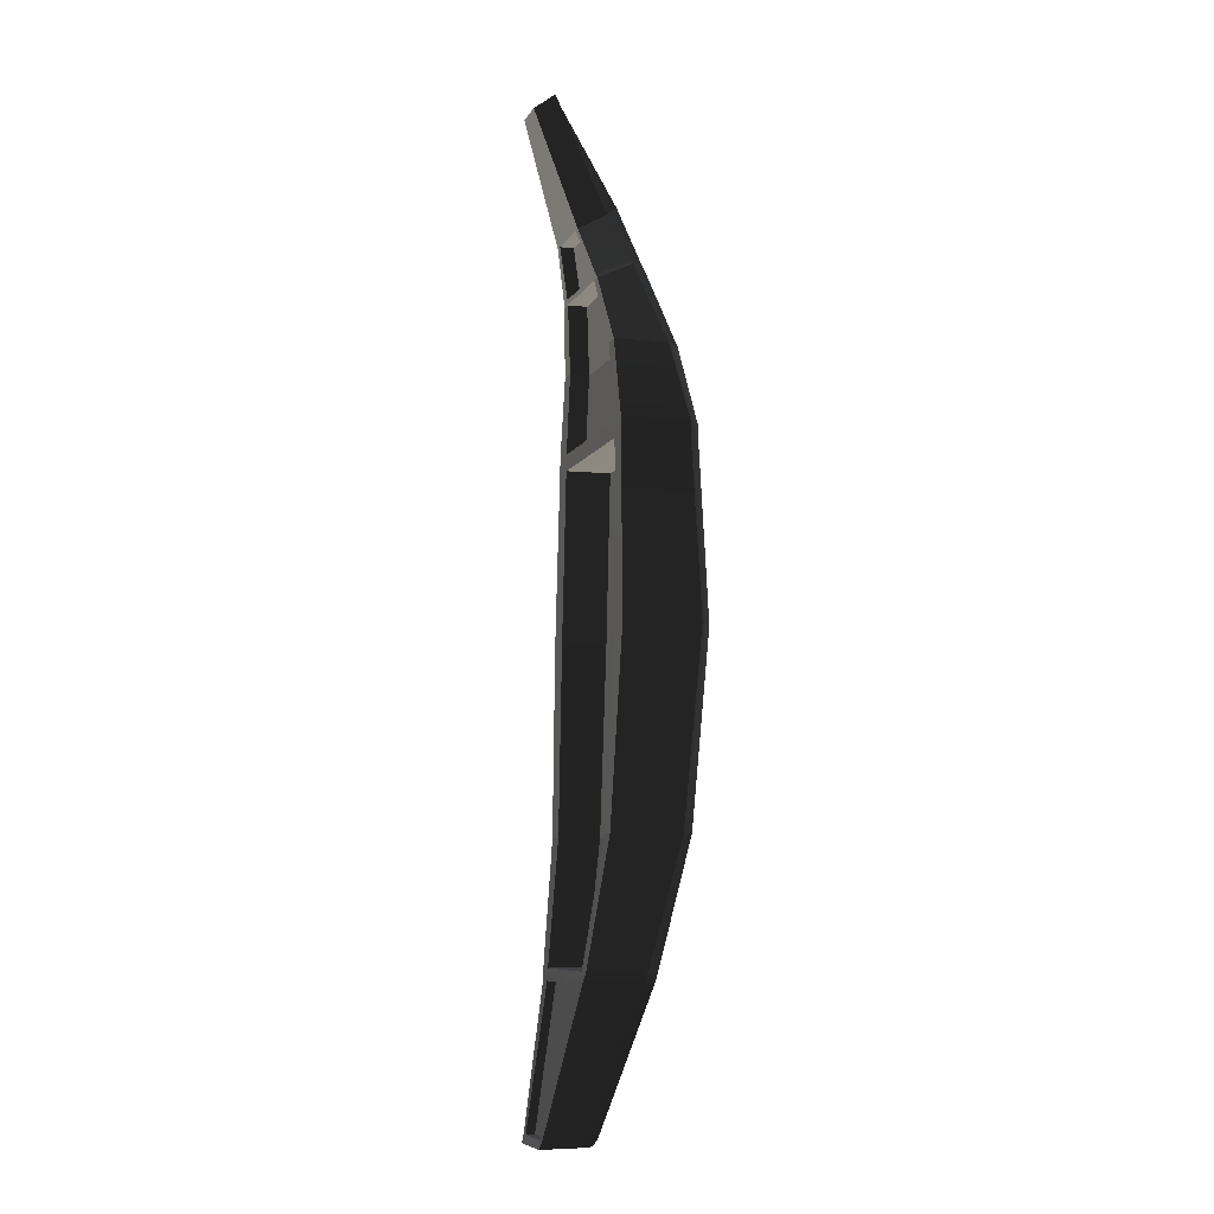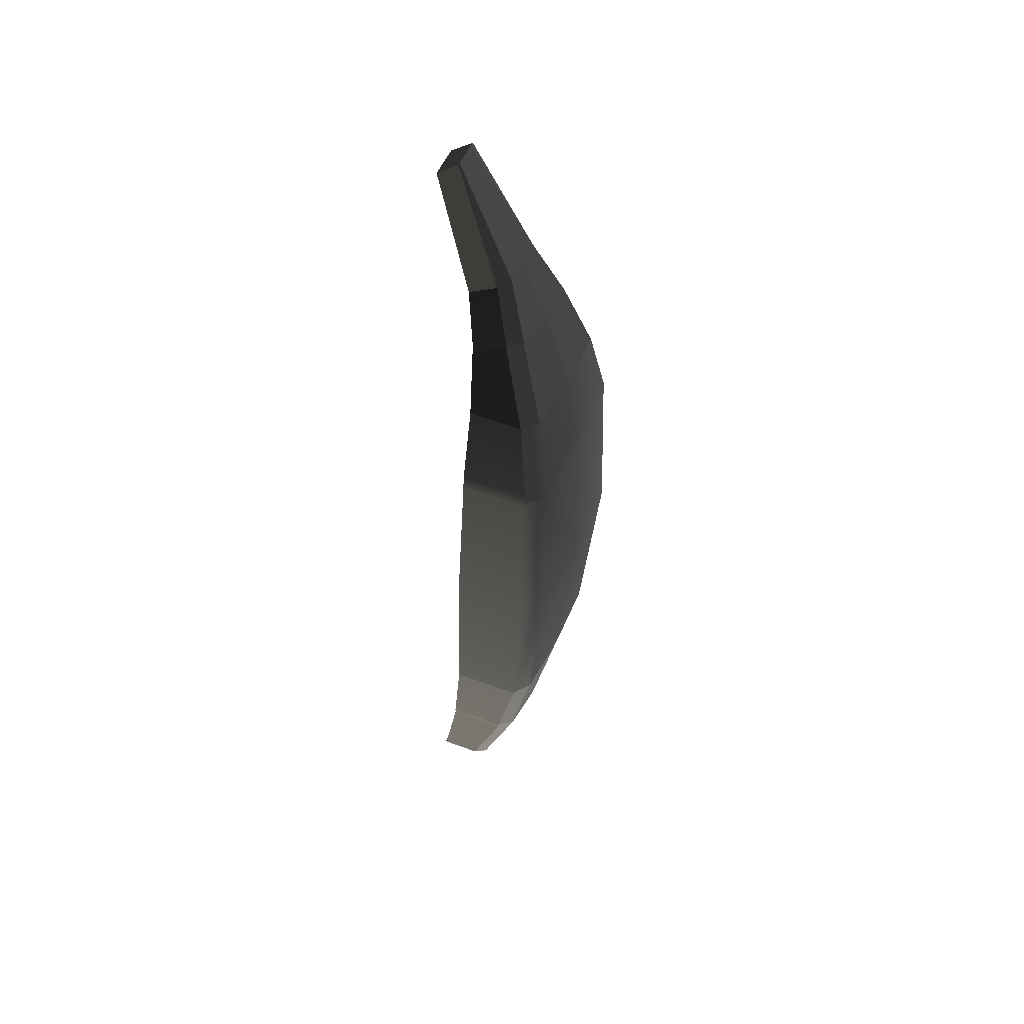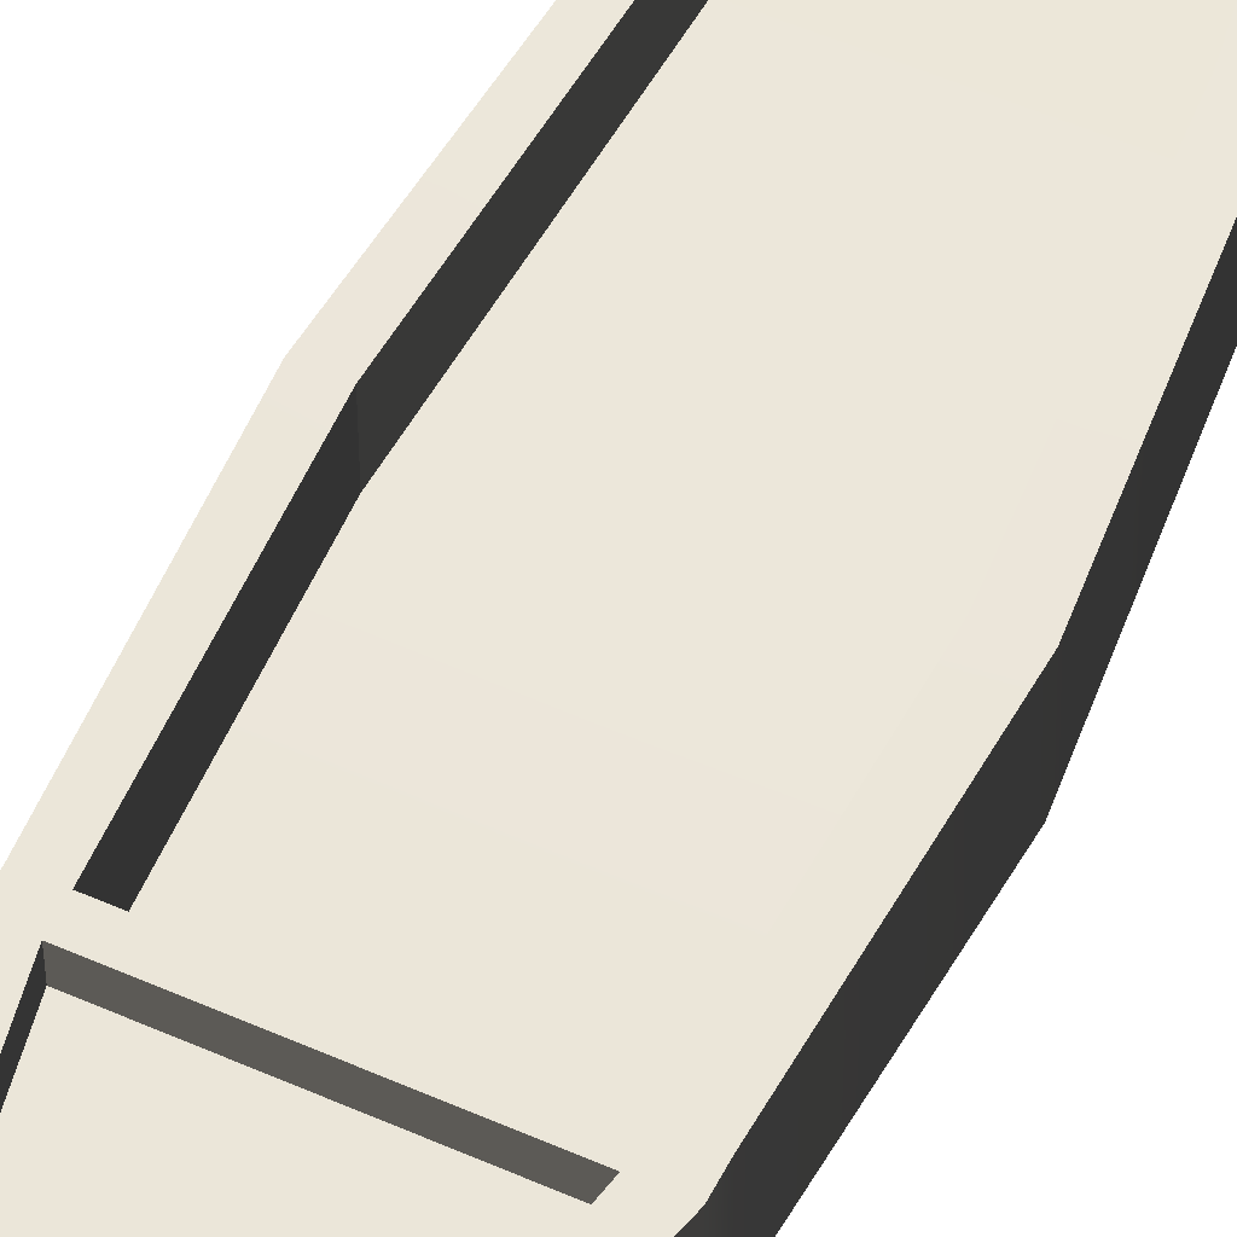
<metadata>
{"format":"obj","ext":"obj","renderer":"f3d","projection":"perspective","resolution":1024,"background":"white","views":[{"elev":-6.0,"azim":-107.4,"up":"+Z"},{"elev":52.9,"azim":-68.3,"up":"+Z"},{"elev":52.6,"azim":27.4,"up":"+Y"}]}
</metadata>
<code>
v 0.7618 -0.3271 2.049
v 0.7618 0.1377 2.049
v 0.9051 0.1377 1.372
v 0.9051 -0.4441 1.372
v 0.9035 -0.4441 1.229
v 0.9035 0.1405 1.229
v 0.9408 -0.4864 -0.2589
v 0.9408 0.1697 -0.2589
v 0.746 -0.3557 -1.891
v 0.746 0.2443 -1.891
v 0.7618 0.1377 2.049
v 0.6054 0.1377 2.054
v 0.7115 0.1377 1.378
v 0.9051 0.1377 1.372
v 0.7093 0.1405 1.235
v 0.005256 0.1405 1.258
v 0.009969 0.1377 1.401
v 0.9035 0.1405 1.229
v 0.7275 0.1697 -0.252
v 0.9408 0.1697 -0.2589
v 0.746 0.2443 -1.891
v 0.5647 0.2443 -1.886
v -0.6518 0.1377 1.422
v -0.6588 0.1405 1.279
v -0.8152 0.1377 1.427
v -0.4967 0.1377 2.089
v -0.6289 0.1377 2.094
v -0.8229 0.1405 1.284
v -0.7753 0.1697 -0.2038
v -0.9555 0.1697 -0.198
v -0.7126 0.2443 -1.845
v -0.8657 0.2443 -1.84
v -0.6289 0.1377 2.094
v -0.6289 -0.3271 2.094
v -0.8152 -0.4441 1.427
v -0.8152 0.1377 1.427
v -0.8229 0.1405 1.284
v -0.8229 -0.4441 1.284
v -0.9555 0.1697 -0.198
v -0.9555 -0.4864 -0.198
v -0.8657 -0.3557 -1.84
v -0.8657 0.2443 -1.84
v -0.9555 0.1697 -0.198
v 0.6054 -0.5133 2.054
v 0.7618 -0.3271 2.049
v 0.9051 -0.4441 1.372
v 0.7115 -0.6303 1.378
v 0.03822 -0.5098 2.072
v 0.009969 -0.6268 1.401
v -0.4967 -0.45 2.089
v -0.6518 -0.567 1.422
v -0.6289 -0.3271 2.094
v -0.8152 -0.4441 1.427
v 0.7093 -0.6303 1.235
v 0.9035 -0.4441 1.229
v 0.7275 -0.6726 -0.252
v 0.9408 -0.4864 -0.2589
v 0.005256 -0.6268 1.258
v -0.04584 -0.6691 -0.2272
v -0.7753 -0.6093 -0.2038
v -0.6588 -0.567 1.279
v -0.8229 -0.4441 1.284
v -0.9555 -0.4864 -0.198
v 0.1142 0.3274 -4.288
v 0.1142 0.6726 -4.288
v 0.05759 0.6726 -4.286
v 0.05759 0.2001 -4.286
v -0.1475 0.2025 -4.279
v -0.1475 0.6726 -4.279
v -0.341 0.2208 -4.273
v -0.341 0.6726 -4.273
v -0.3888 0.3274 -4.272
v -0.3888 0.6726 -4.272
v 0.2521 0.4505 4.276
v 0.2476 0.6399 4.136
v 0.2809 0.6399 4.135
v 0.2854 0.4505 4.275
v 0.1313 0.4505 4.28
v 0.1268 0.6399 4.14
v 0.01737 0.4505 4.284
v 0.01287 0.6399 4.143
v -0.01077 0.4505 4.284
v -0.01527 0.6399 4.144
v 0.03822 -0.03203 2.072
v -0.4967 -0.03203 2.089
v -0.6518 -0.03203 1.422
v 0.009969 -0.03203 1.401
v 0.6054 -0.03203 2.054
v 0.7115 -0.03203 1.378
v -0.7753 -0.2247 -0.2038
v -0.04584 -0.2247 -0.2272
v 0.005256 -0.2539 1.258
v -0.6588 -0.2539 1.279
v -0.09259 -0.1183 -1.864
v -0.7126 -0.1183 -1.845
v 0.7093 -0.2539 1.235
v 0.7275 -0.2247 -0.252
v 0.5647 -0.1183 -1.886
v -0.09259 -0.1183 -1.864
v -0.04584 -0.6691 -0.2272
v -0.09259 -0.5384 -1.864
v -0.7126 -0.4786 -1.845
v -0.7753 -0.6093 -0.2038
v -0.7126 -0.4786 -1.845
v -0.8657 -0.3557 -1.84
v -0.9555 -0.4864 -0.198
v 0.9408 -0.4864 -0.2589
v 0.746 -0.3557 -1.891
v 0.5647 -0.5419 -1.886
v 0.7275 -0.6726 -0.252
v 0.5647 -0.5419 -1.886
v -0.09259 -0.5384 -1.864
v -0.04584 -0.6691 -0.2272
v 0.6054 -0.5133 2.054
v 0.4599 -0.2868 2.758
v 0.5676 -0.1005 2.754
v 0.7618 -0.3271 2.049
v 0.7618 -0.3271 2.049
v 0.5676 -0.1005 2.754
v 0.5631 0.2026 2.614
v 0.7618 0.1377 2.049
v 0.7618 0.1377 2.049
v 0.5631 0.2026 2.614
v 0.4554 0.2026 2.617
v 0.6054 0.1377 2.054
v -0.4967 -0.45 2.089
v -0.2989 -0.2235 2.782
v 0.06942 -0.2833 2.77
v 0.03822 -0.5098 2.072
v 0.03822 -0.03203 2.072
v 0.06492 0.03292 2.63
v -0.3034 0.03292 2.642
v -0.4967 -0.03203 2.089
v 0.6054 -0.03203 2.054
v 0.4554 0.03292 2.617
v 0.03822 -0.5098 2.072
v 0.06942 -0.2833 2.77
v 0.4599 -0.2868 2.758
v 0.6054 -0.5133 2.054
v -0.6289 -0.3271 2.094
v -0.3899 -0.1005 2.785
v -0.2989 -0.2235 2.782
v -0.4967 -0.45 2.089
v -0.4967 0.1377 2.089
v -0.3034 0.2026 2.642
v -0.3944 0.2026 2.645
v -0.6289 0.1377 2.094
v -0.6289 0.1377 2.094
v -0.3944 0.2026 2.645
v -0.3899 -0.1005 2.785
v -0.6289 -0.3271 2.094
v 0.4599 -0.2868 2.758
v 0.4434 -0.273 2.798
v 0.546 -0.08669 2.795
v 0.5676 -0.1005 2.754
v 0.3969 0.05781 3.22
v 0.3335 -0.04859 3.302
v 0.5676 -0.1005 2.754
v 0.546 -0.08669 2.795
v 0.5415 0.2121 2.655
v 0.5631 0.2026 2.614
v 0.3924 0.3112 3.079
v 0.3969 0.05781 3.22
v 0.5631 0.2026 2.614
v 0.5415 0.2121 2.655
v 0.4389 0.2121 2.658
v 0.4554 0.2026 2.617
v 0.06714 0.2121 2.67
v 0.06492 0.2026 2.63
v -0.2835 0.2121 2.681
v -0.3034 0.2026 2.642
v -0.3702 0.2121 2.684
v -0.3944 0.2026 2.645
v 0.3264 0.3112 3.081
v 0.3924 0.3112 3.079
v -0.1942 0.3112 3.098
v -0.1385 0.3112 3.096
v -0.2989 -0.2235 2.782
v -0.279 -0.2096 2.822
v 0.07164 -0.2534 2.81
v 0.06942 -0.2833 2.77
v 0.09426 -0.05605 3.309
v -0.1314 -0.04628 3.317
v 0.06942 -0.2833 2.77
v 0.07164 -0.2534 2.81
v 0.4434 -0.273 2.798
v 0.4599 -0.2868 2.758
v 0.3335 -0.04859 3.302
v 0.09426 -0.05605 3.309
v -0.3899 -0.1005 2.785
v -0.3657 -0.08669 2.824
v -0.279 -0.2096 2.822
v -0.2989 -0.2235 2.782
v -0.1314 -0.04628 3.317
v -0.1897 0.05781 3.238
v -0.3944 0.2026 2.645
v -0.3702 0.2121 2.684
v -0.3657 -0.08669 2.824
v -0.3899 -0.1005 2.785
v -0.1897 0.05781 3.238
v -0.1942 0.3112 3.098
v 0.3335 -0.04859 3.302
v 0.2521 0.4505 4.276
v 0.2854 0.4505 4.275
v 0.3969 0.05781 3.22
v 0.3969 0.05781 3.22
v 0.2854 0.4505 4.275
v 0.2809 0.6399 4.135
v 0.3924 0.3112 3.079
v 0.3924 0.3112 3.079
v 0.2809 0.6399 4.135
v 0.2476 0.6399 4.136
v 0.3264 0.3112 3.081
v 0.1268 0.6399 4.14
v 0.0872 0.3112 3.089
v 0.01287 0.6399 4.143
v -0.1385 0.3112 3.096
v -0.01527 0.6399 4.144
v -0.1942 0.3112 3.098
v -0.1314 -0.04628 3.317
v 0.01737 0.4505 4.284
v 0.1313 0.4505 4.28
v 0.09426 -0.05605 3.309
v 0.2521 0.4505 4.276
v 0.3335 -0.04859 3.302
v -0.1897 0.05781 3.238
v -0.01077 0.4505 4.284
v 0.01737 0.4505 4.284
v -0.1314 -0.04628 3.317
v -0.1942 0.3112 3.098
v -0.01527 0.6399 4.144
v -0.01077 0.4505 4.284
v -0.1897 0.05781 3.238
v 0.746 -0.3557 -1.891
v 0.5115 -0.1188 -2.943
v 0.3753 -0.3051 -2.939
v 0.5647 -0.5419 -1.886
v 0.3338 -0.2872 -3.04
v 0.4589 -0.1009 -3.044
v 0.5647 0.2443 -1.886
v 0.3753 0.386 -2.939
v 0.5115 0.386 -2.943
v 0.746 0.2443 -1.891
v 0.4589 0.4039 -3.044
v 0.3338 0.4039 -3.04
v 0.1388 0.6489 -4.222
v 0.07713 0.6489 -4.22
v -0.1184 0.386 -2.923
v -0.1197 0.4039 -3.025
v -0.5841 0.386 -2.908
v -0.5474 0.4039 -3.011
v -0.6992 0.386 -2.905
v -0.8657 0.2443 -1.84
v -0.7126 0.2443 -1.845
v -0.6531 0.4039 -3.008
v -0.3571 0.6489 -4.206
v -0.4091 0.6489 -4.204
v -0.341 0.6726 -4.273
v -0.3888 0.6726 -4.272
v 0.1142 0.6726 -4.288
v 0.05759 0.6726 -4.286
v -0.3571 0.6489 -4.206
v -0.1475 0.6726 -4.279
v -0.1463 0.6489 -4.212
v 0.07713 0.6489 -4.22
v 0.746 0.2443 -1.891
v 0.5115 0.386 -2.943
v 0.5115 -0.1188 -2.943
v 0.746 -0.3557 -1.891
v 0.4589 -0.1009 -3.044
v 0.4589 0.4039 -3.044
v -0.09259 -0.5384 -1.864
v -0.1184 -0.3015 -2.923
v -0.5841 -0.2418 -2.908
v -0.7126 -0.4786 -1.845
v -0.5474 -0.2239 -3.011
v -0.1197 -0.2836 -3.025
v -0.7126 -0.1183 -1.845
v -0.5841 0.0551 -2.908
v -0.1184 0.0551 -2.923
v -0.09259 -0.1183 -1.864
v 0.3753 0.0551 -2.939
v 0.5647 -0.1183 -1.886
v 0.5647 -0.5419 -1.886
v 0.3753 -0.3051 -2.939
v -0.1184 -0.3015 -2.923
v -0.09259 -0.5384 -1.864
v -0.1197 -0.2836 -3.025
v 0.3338 -0.2872 -3.04
v -0.7126 -0.4786 -1.845
v -0.5841 -0.2418 -2.908
v -0.6992 -0.1188 -2.905
v -0.8657 -0.3557 -1.84
v -0.6531 -0.1009 -3.008
v -0.5474 -0.2239 -3.011
v -0.8657 -0.3557 -1.84
v -0.6992 -0.1188 -2.905
v -0.6992 0.386 -2.905
v -0.8657 0.2443 -1.84
v -0.6531 0.4039 -3.008
v -0.6531 -0.1009 -3.008
v 0.4589 -0.1009 -3.044
v 0.1388 0.2896 -4.222
v 0.07713 0.157 -4.22
v 0.3338 -0.2872 -3.04
v 0.05759 0.2001 -4.286
v 0.1142 0.3274 -4.288
v 0.4589 0.4039 -3.044
v 0.1388 0.6489 -4.222
v 0.1388 0.2896 -4.222
v 0.4589 -0.1009 -3.044
v 0.1142 0.3274 -4.288
v 0.1142 0.6726 -4.288
v -0.1197 -0.2836 -3.025
v -0.1463 0.1595 -4.212
v -0.3571 0.1815 -4.206
v -0.5474 -0.2239 -3.011
v -0.341 0.2208 -4.273
v -0.1475 0.2025 -4.279
v -0.5474 0.3285 -3.011
v -0.3571 0.5735 -4.206
v -0.1463 0.5735 -4.212
v -0.1197 0.3285 -3.025
v 0.07713 0.5735 -4.22
v 0.3338 0.3285 -3.04
v 0.3338 -0.2872 -3.04
v 0.07713 0.157 -4.22
v -0.1463 0.1595 -4.212
v -0.1197 -0.2836 -3.025
v -0.1475 0.2025 -4.279
v 0.05759 0.2001 -4.286
v -0.5474 -0.2239 -3.011
v -0.3571 0.1815 -4.206
v -0.4091 0.2896 -4.204
v -0.6531 -0.1009 -3.008
v -0.3888 0.3274 -4.272
v -0.341 0.2208 -4.273
v -0.6531 -0.1009 -3.008
v -0.4091 0.2896 -4.204
v -0.4091 0.6489 -4.204
v -0.6531 0.4039 -3.008
v -0.3888 0.6726 -4.272
v -0.3888 0.3274 -4.272
v 0.009969 0.1377 1.401
v 0.009969 -0.03203 1.401
v -0.6518 -0.03203 1.422
v -0.6518 0.1377 1.422
v 0.7115 0.1377 1.378
v 0.7115 -0.03203 1.378
v -0.6518 0.1377 1.422
v -0.6518 -0.03203 1.422
v -0.4967 -0.03203 2.089
v -0.4967 0.1377 2.089
v 0.6054 0.1377 2.054
v 0.6054 -0.03203 2.054
v 0.7115 -0.03203 1.378
v 0.7115 0.1377 1.378
v -0.4967 0.1377 2.089
v -0.4967 -0.03203 2.089
v -0.3034 0.03292 2.642
v -0.3034 0.2026 2.642
v -0.3034 0.2026 2.642
v -0.3034 0.03292 2.642
v 0.06492 0.03292 2.63
v 0.06492 0.2026 2.63
v 0.4554 0.03292 2.617
v 0.4554 0.2026 2.617
v 0.4554 0.2026 2.617
v 0.4554 0.03292 2.617
v 0.6054 -0.03203 2.054
v 0.6054 0.1377 2.054
v 0.06714 0.09163 2.67
v 0.0872 0.1907 3.089
v -0.1385 0.1907 3.096
v -0.2835 0.09163 2.681
v 0.4389 0.09163 2.658
v 0.3264 0.1907 3.081
v 0.06714 0.2121 2.67
v 0.06714 0.09163 2.67
v -0.2835 0.09163 2.681
v -0.2835 0.2121 2.681
v 0.4389 0.2121 2.658
v 0.4389 0.09163 2.658
v -0.2835 0.2121 2.681
v -0.2835 0.09163 2.681
v -0.1385 0.1907 3.096
v -0.1385 0.3112 3.096
v -0.1385 0.3112 3.096
v -0.1385 0.1907 3.096
v 0.0872 0.1907 3.089
v 0.0872 0.3112 3.089
v 0.3264 0.1907 3.081
v 0.3264 0.3112 3.081
v 0.3264 0.3112 3.081
v 0.3264 0.1907 3.081
v 0.4389 0.09163 2.658
v 0.4389 0.2121 2.658
v -0.7753 0.1697 -0.2038
v -0.7753 -0.2247 -0.2038
v -0.6588 -0.2539 1.279
v -0.6588 0.1405 1.279
v -0.6588 0.1405 1.279
v -0.6588 -0.2539 1.279
v 0.005256 -0.2539 1.258
v 0.005256 0.1405 1.258
v 0.7093 -0.2539 1.235
v 0.7093 0.1405 1.235
v -0.7126 0.2443 -1.845
v -0.7126 -0.1183 -1.845
v -0.7753 -0.2247 -0.2038
v -0.7753 0.1697 -0.2038
v 0.7275 0.1697 -0.252
v 0.7275 -0.2247 -0.252
v 0.5647 -0.1183 -1.886
v 0.5647 0.2443 -1.886
v 0.7093 0.1405 1.235
v 0.7093 -0.2539 1.235
v 0.7275 -0.2247 -0.252
v 0.7275 0.1697 -0.252
v -0.1184 0.386 -2.923
v -0.1184 0.0551 -2.923
v -0.5841 0.0551 -2.908
v -0.5841 0.386 -2.908
v 0.3753 0.386 -2.939
v 0.3753 0.0551 -2.939
v -0.5841 0.386 -2.908
v -0.5841 0.0551 -2.908
v -0.7126 -0.1183 -1.845
v -0.7126 0.2443 -1.845
v 0.5647 0.2443 -1.886
v 0.5647 -0.1183 -1.886
v 0.3753 0.0551 -2.939
v 0.3753 0.386 -2.939
v -0.5474 0.4039 -3.011
v -0.5474 0.3285 -3.011
v -0.1197 0.3285 -3.025
v -0.1197 0.4039 -3.025
v 0.3338 0.3285 -3.04
v 0.3338 0.4039 -3.04
v -0.1463 0.6489 -4.212
v -0.1463 0.5735 -4.212
v -0.3571 0.5735 -4.206
v -0.3571 0.6489 -4.206
v 0.07713 0.6489 -4.22
v 0.07713 0.5735 -4.22
v -0.3571 0.6489 -4.206
v -0.3571 0.5735 -4.206
v -0.5474 0.3285 -3.011
v -0.5474 0.4039 -3.011
v 0.3338 0.4039 -3.04
v 0.3338 0.3285 -3.04
v 0.07713 0.5735 -4.22
v 0.07713 0.6489 -4.22
g Boat_02_3714_34
f 1 3 2
f 1 4 3
f 3 4 5
f 3 5 6
f 6 5 7
f 6 7 8
f 8 7 9
f 8 9 10
f 11 13 12
f 11 14 13
f 14 15 13
f 13 15 16
f 13 16 17
f 14 18 15
f 18 19 15
f 18 20 19
f 19 20 21
f 19 21 22
f 16 23 17
f 16 24 23
f 25 23 24
f 26 23 25
f 26 25 27
f 25 24 28
f 28 24 29
f 28 29 30
f 30 29 31
f 30 31 32
f 33 35 34
f 33 36 35
f 35 36 37
f 35 37 38
f 38 37 39
f 38 39 40
f 40 42 41
f 40 43 42
f 44 46 45
f 44 47 46
f 48 47 44
f 48 49 47
f 50 49 48
f 50 51 49
f 52 51 50
f 52 53 51
f 46 47 54
f 46 54 55
f 55 54 56
f 55 56 57
f 56 54 58
f 58 47 49
f 58 54 47
f 56 58 59
f 58 60 59
f 58 61 60
f 49 61 58
f 49 51 61
f 60 61 62
f 62 51 53
f 62 61 51
f 60 62 63
f 64 66 65
f 64 67 66
f 66 67 68
f 66 68 69
f 69 68 70
f 69 70 71
f 71 70 72
f 71 72 73
f 74 76 75
f 74 77 76
f 78 74 75
f 78 75 79
f 80 78 79
f 80 79 81
f 82 80 81
f 82 81 83
f 84 86 85
f 84 87 86
f 88 87 84
f 88 89 87
f 90 92 91
f 90 93 92
f 90 91 94
f 90 94 95
f 96 91 92
f 96 97 91
f 91 97 98
f 91 98 99
f 100 102 101
f 100 103 102
f 103 105 104
f 103 106 105
f 107 109 108
f 107 110 109
f 110 112 111
f 110 113 112
f 114 116 115
f 114 117 116
f 118 120 119
f 118 121 120
f 122 124 123
f 122 125 124
f 126 128 127
f 126 129 128
f 130 132 131
f 130 133 132
f 134 130 131
f 134 131 135
f 136 138 137
f 136 139 138
f 140 142 141
f 140 143 142
f 144 146 145
f 144 147 146
f 148 150 149
f 148 151 150
f 152 154 153
f 152 155 154
f 153 154 156
f 153 156 157
f 158 160 159
f 158 161 160
f 159 160 162
f 159 162 163
f 164 166 165
f 164 167 166
f 167 168 166
f 167 169 168
f 169 170 168
f 169 171 170
f 171 172 170
f 171 173 172
f 165 166 174
f 165 174 175
f 170 172 176
f 170 176 177
f 178 180 179
f 178 181 180
f 179 180 182
f 179 182 183
f 184 186 185
f 184 187 186
f 185 186 188
f 185 188 189
f 190 192 191
f 190 193 192
f 191 192 194
f 191 194 195
f 196 198 197
f 196 199 198
f 197 198 200
f 197 200 201
f 202 204 203
f 202 205 204
f 206 208 207
f 206 209 208
f 210 212 211
f 210 213 212
f 213 214 212
f 213 215 214
f 215 216 214
f 215 217 216
f 217 218 216
f 217 219 218
f 220 222 221
f 220 223 222
f 223 224 222
f 223 225 224
f 226 228 227
f 226 229 228
f 230 232 231
f 230 233 232
f 234 236 235
f 234 237 236
f 235 236 238
f 235 238 239
f 240 242 241
f 240 243 242
f 241 242 244
f 241 244 245
f 245 244 246
f 245 246 247
f 248 241 245
f 248 245 249
f 250 248 249
f 250 249 251
f 252 250 251
f 253 250 252
f 253 254 250
f 252 251 255
f 255 251 256
f 255 256 257
f 257 256 258
f 257 258 259
f 247 246 260
f 247 260 261
f 262 263 258
f 262 264 263
f 264 261 263
f 264 265 261
f 266 268 267
f 266 269 268
f 267 268 270
f 267 270 271
f 272 274 273
f 272 275 274
f 273 274 276
f 273 276 277
f 278 280 279
f 278 281 280
f 281 282 280
f 281 283 282
f 284 286 285
f 284 287 286
f 285 286 288
f 285 288 289
f 290 292 291
f 290 293 292
f 291 292 294
f 291 294 295
f 296 298 297
f 296 299 298
f 297 298 300
f 297 300 301
f 302 304 303
f 302 305 304
f 303 304 306
f 303 306 307
f 308 310 309
f 308 311 310
f 309 310 312
f 309 312 313
f 314 316 315
f 314 317 316
f 315 316 318
f 315 318 319
f 320 322 321
f 320 323 322
f 323 324 322
f 323 325 324
f 326 328 327
f 326 329 328
f 327 328 330
f 327 330 331
f 332 334 333
f 332 335 334
f 333 334 336
f 333 336 337
f 338 340 339
f 338 341 340
f 339 340 342
f 339 342 343
f 344 346 345
f 344 347 346
f 348 344 345
f 348 345 349
f 350 352 351
f 350 353 352
f 354 356 355
f 354 357 356
f 358 360 359
f 358 361 360
f 362 364 363
f 362 365 364
f 365 366 364
f 365 367 366
f 368 370 369
f 368 371 370
f 372 374 373
f 372 375 374
f 376 372 373
f 376 373 377
f 378 380 379
f 378 381 380
f 382 378 379
f 382 379 383
f 384 386 385
f 384 387 386
f 388 390 389
f 388 391 390
f 391 392 390
f 391 393 392
f 394 396 395
f 394 397 396
f 398 400 399
f 398 401 400
f 402 404 403
f 402 405 404
f 405 406 404
f 405 407 406
f 408 410 409
f 408 411 410
f 412 414 413
f 412 415 414
f 416 418 417
f 416 419 418
f 420 422 421
f 420 423 422
f 424 420 421
f 424 421 425
f 426 428 427
f 426 429 428
f 430 432 431
f 430 433 432
f 434 436 435
f 434 437 436
f 437 438 436
f 437 439 438
f 440 442 441
f 440 443 442
f 444 440 441
f 444 441 445
f 446 448 447
f 446 449 448
f 450 452 451
f 450 453 452

</code>
